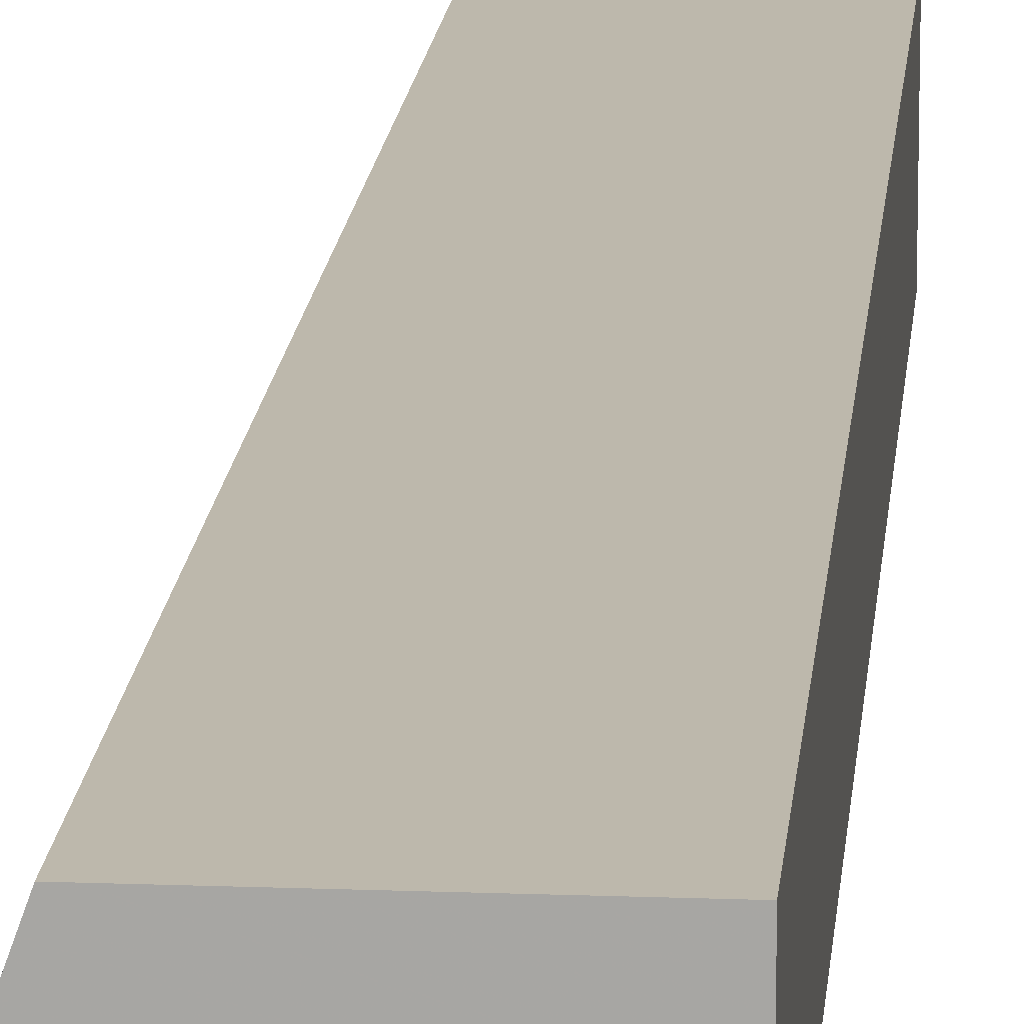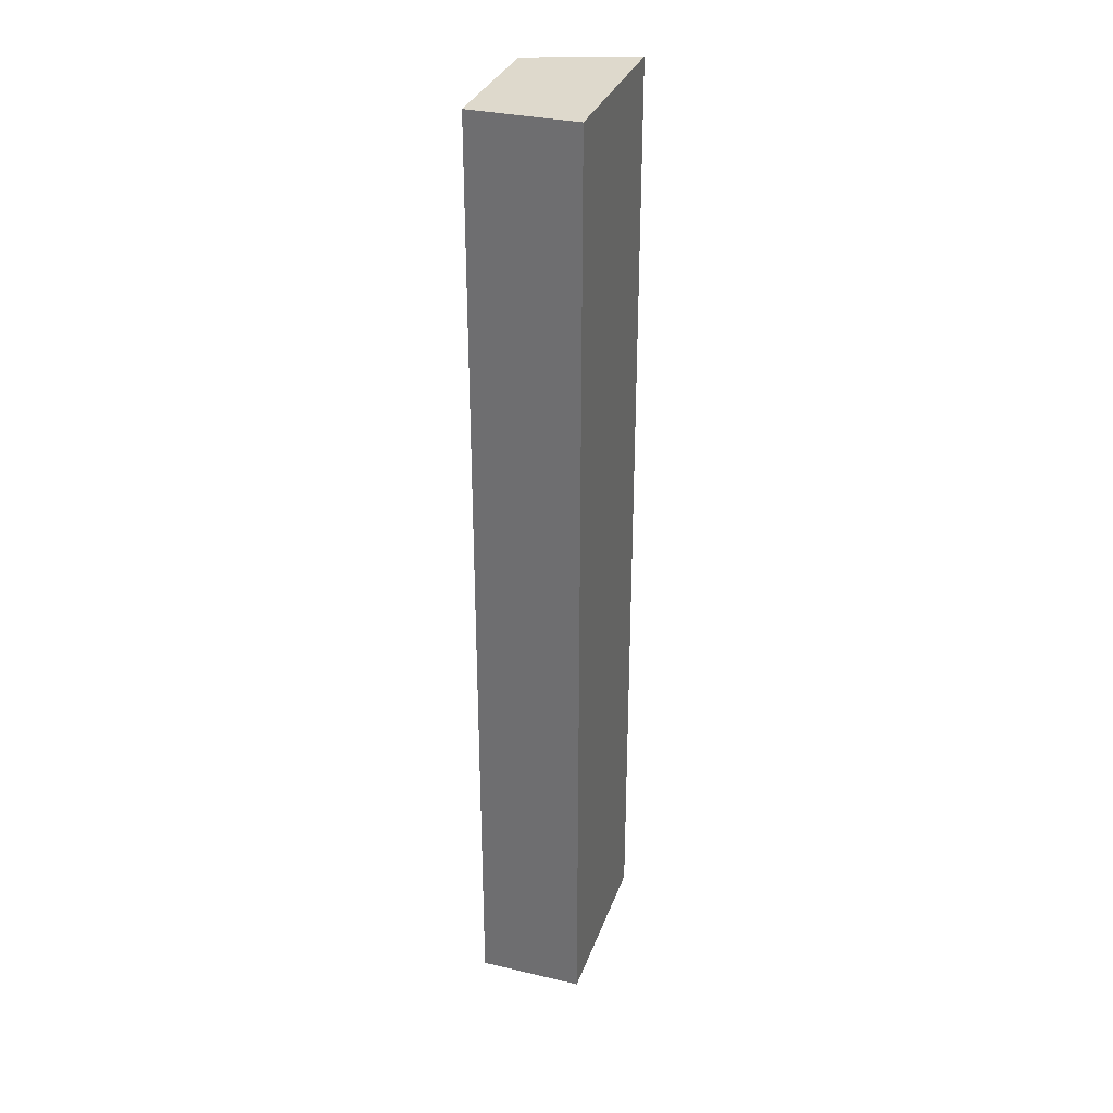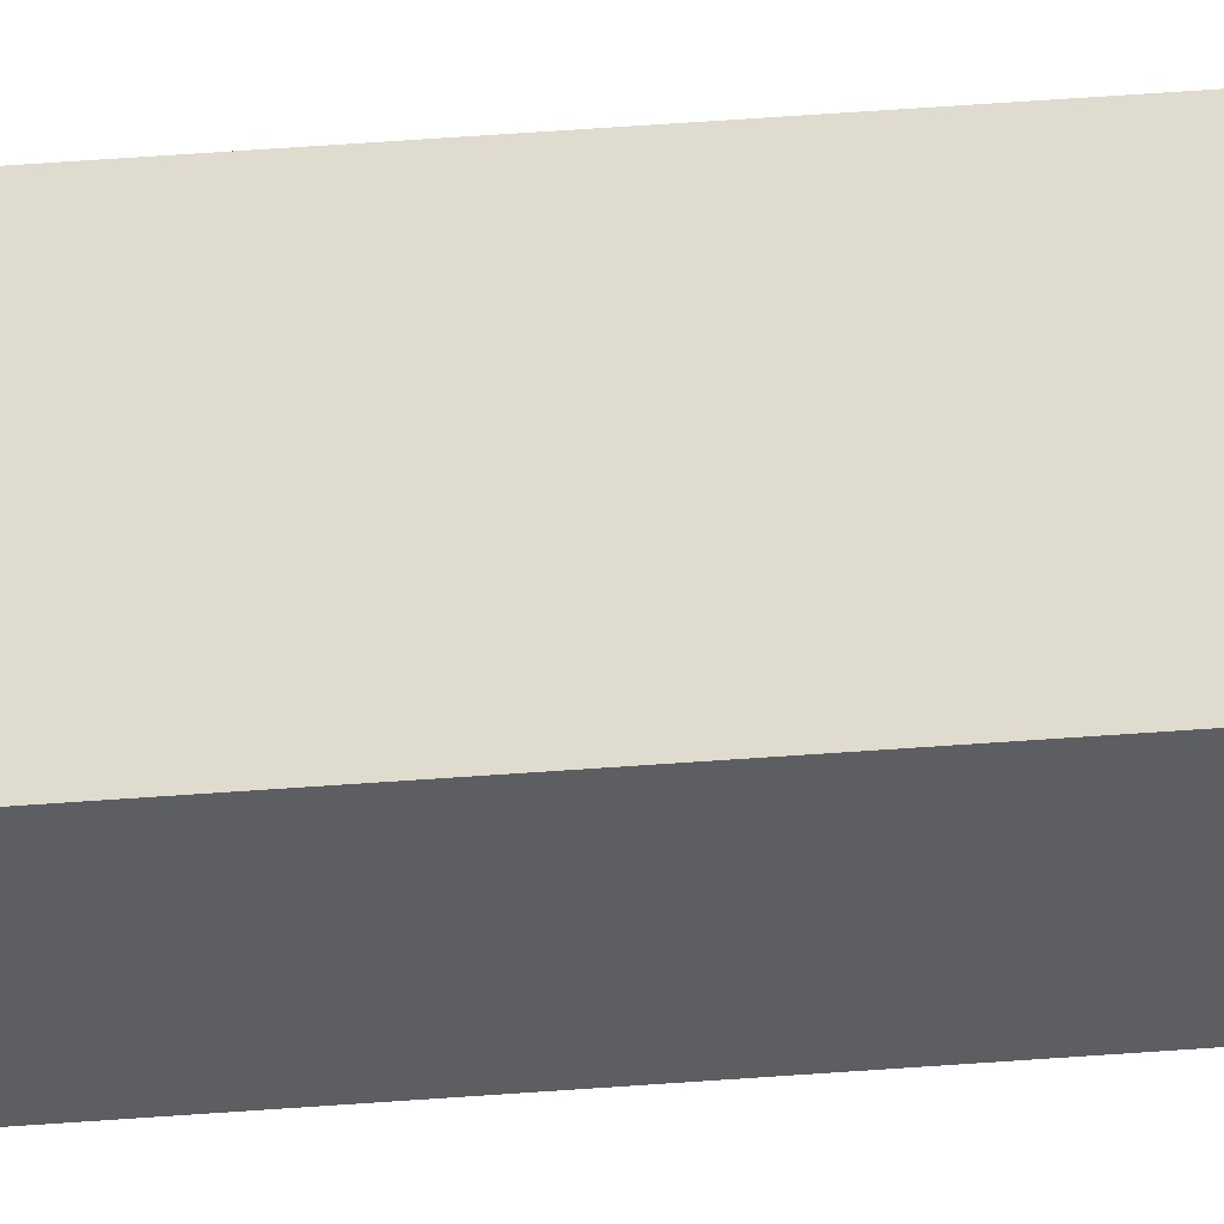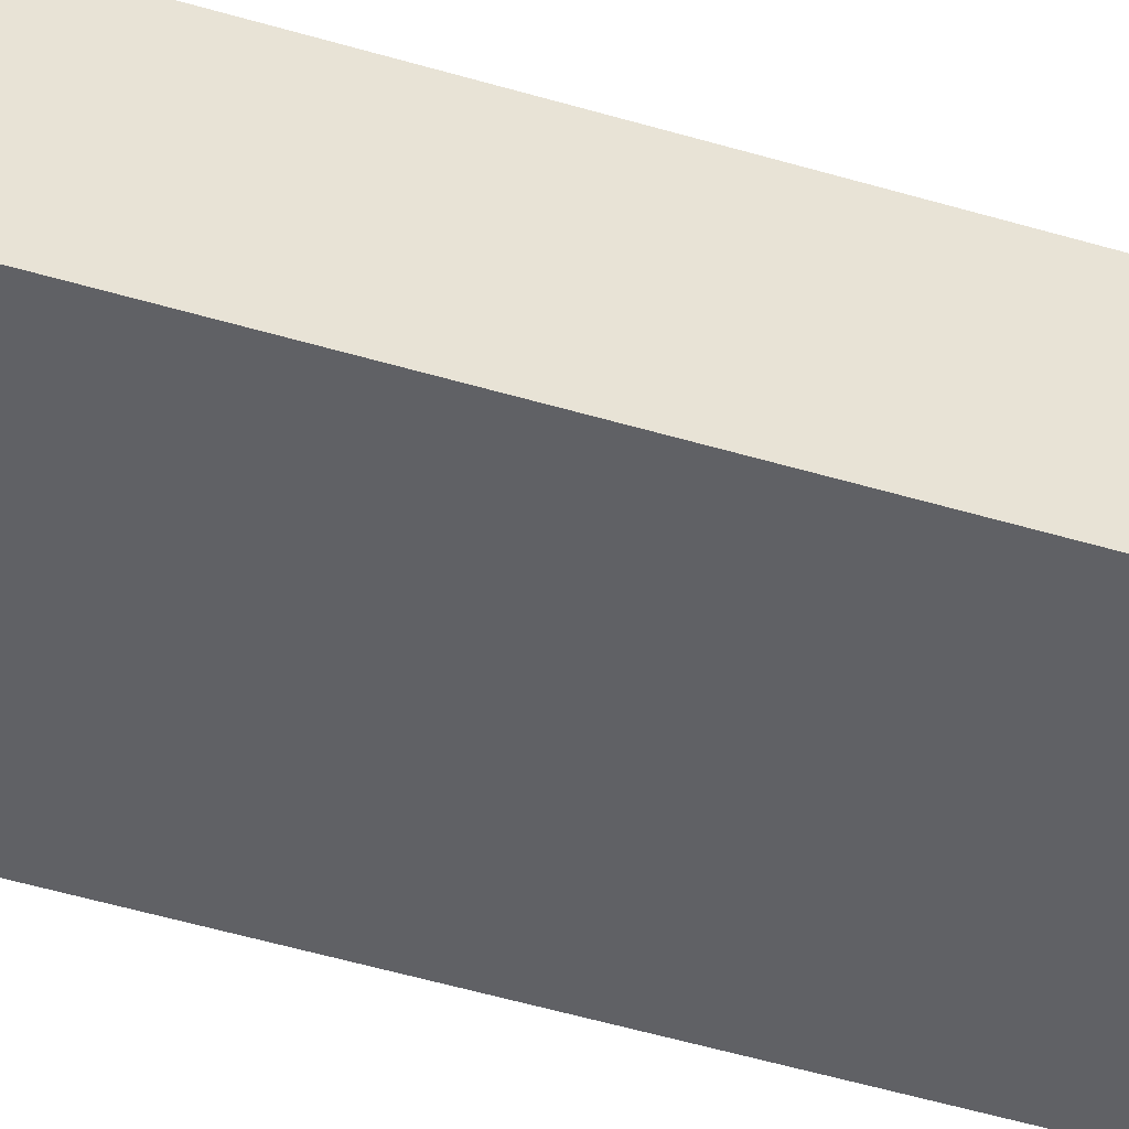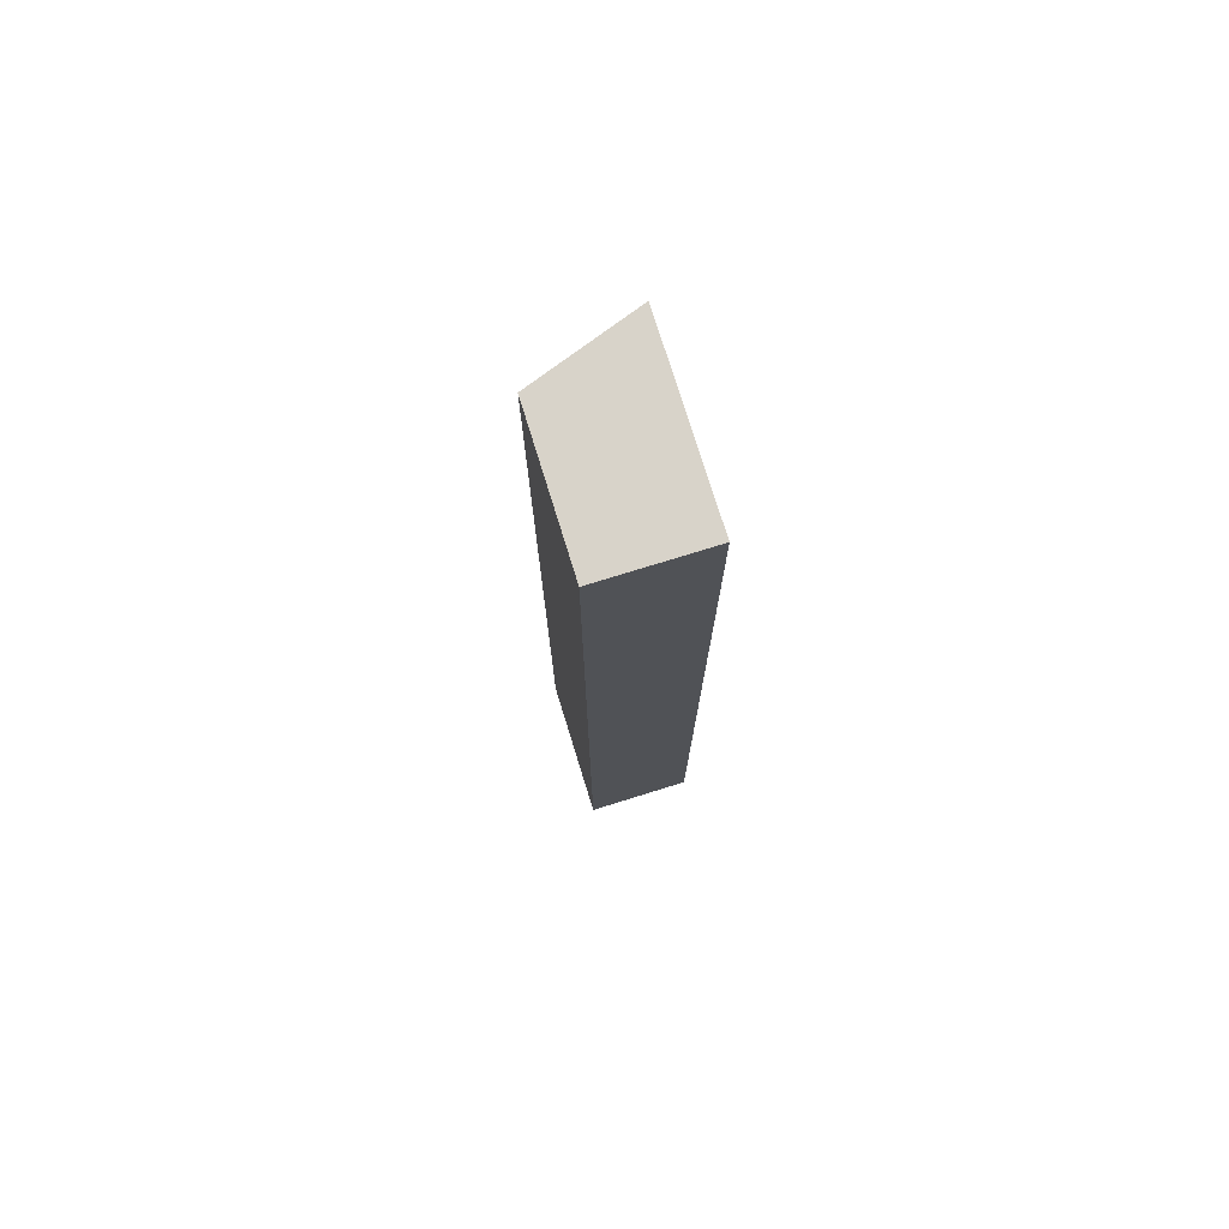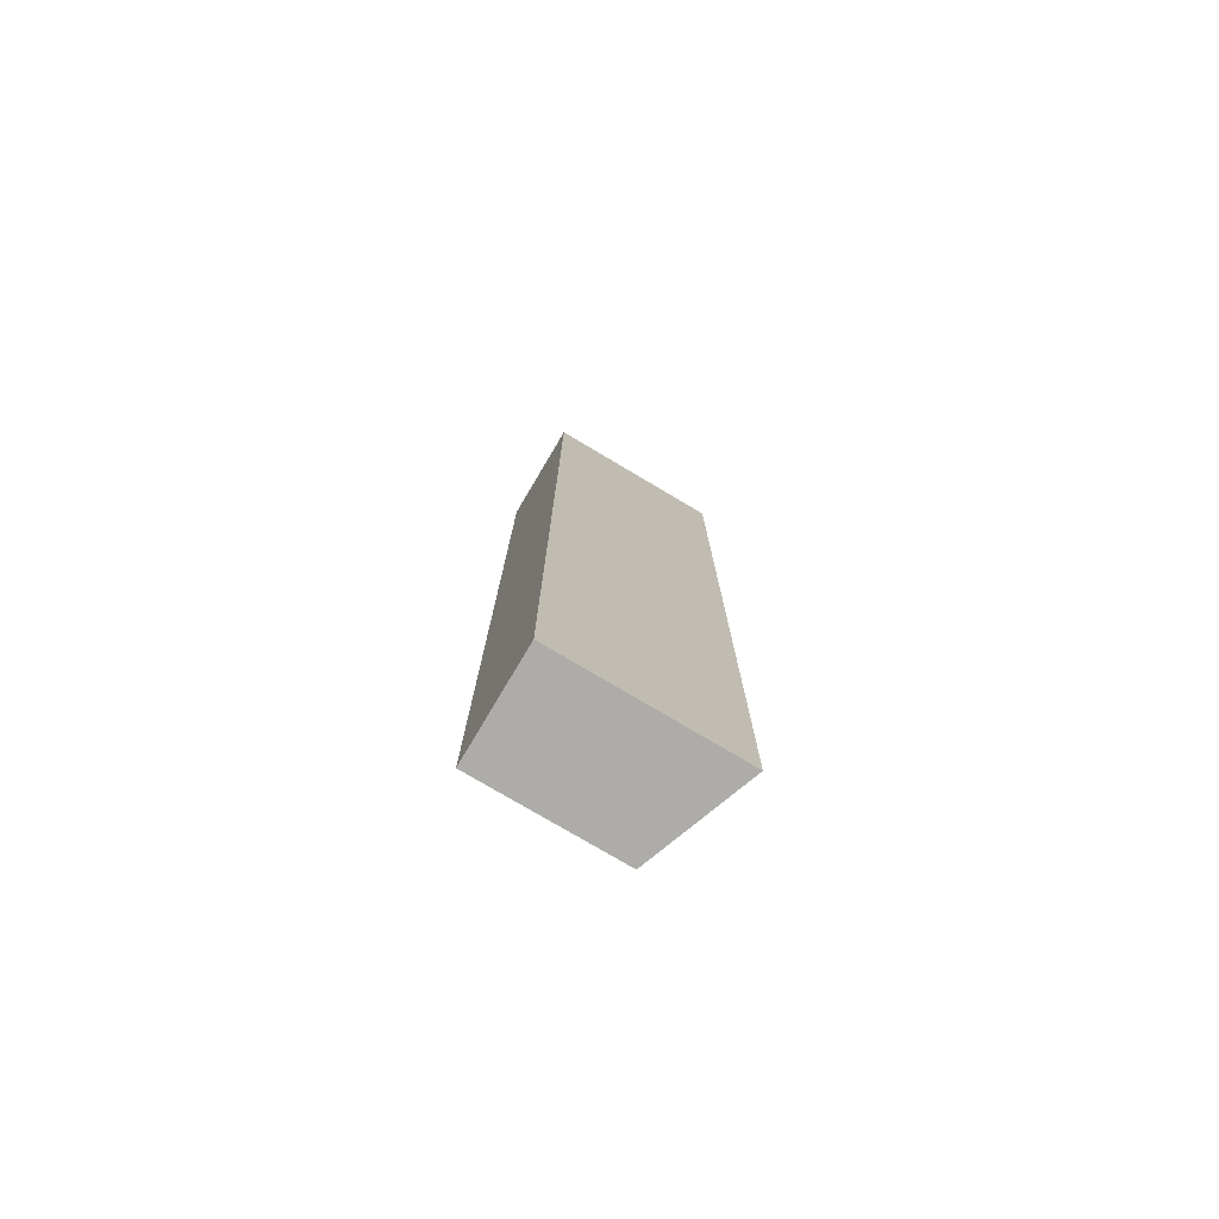
<metadata>
{"format":"obj","ext":"obj","renderer":"f3d","projection":"perspective","resolution":1024,"background":"white","views":[{"elev":14.9,"azim":-175.3,"up":"+Y"},{"elev":32.2,"azim":-71.9,"up":"+Z"},{"elev":70.3,"azim":86.1,"up":"+Y"},{"elev":-47.1,"azim":-109.0,"up":"+Y"},{"elev":75.9,"azim":-107.2,"up":"+Z"},{"elev":-76.9,"azim":-30.7,"up":"+Z"}]}
</metadata>
<code>
v -0.003119 7.716e-05 0.005
v -0.00351 0.001171 0.005
v -0.005 7.716e-05 0.005
v -0.003119 7.716e-05 -0.005
v -0.005 0.001171 0.005
v -0.00351 0.001171 -0.005
v -0.005 7.716e-05 -0.005
v -0.005 0.001171 -0.005
f 1 2 5
f 1 5 3
f 1 3 7
f 1 7 4
f 1 4 6
f 1 6 2
f 2 6 8
f 2 8 5
f 3 5 8
f 3 8 7
f 4 7 8
f 4 8 6

</code>
